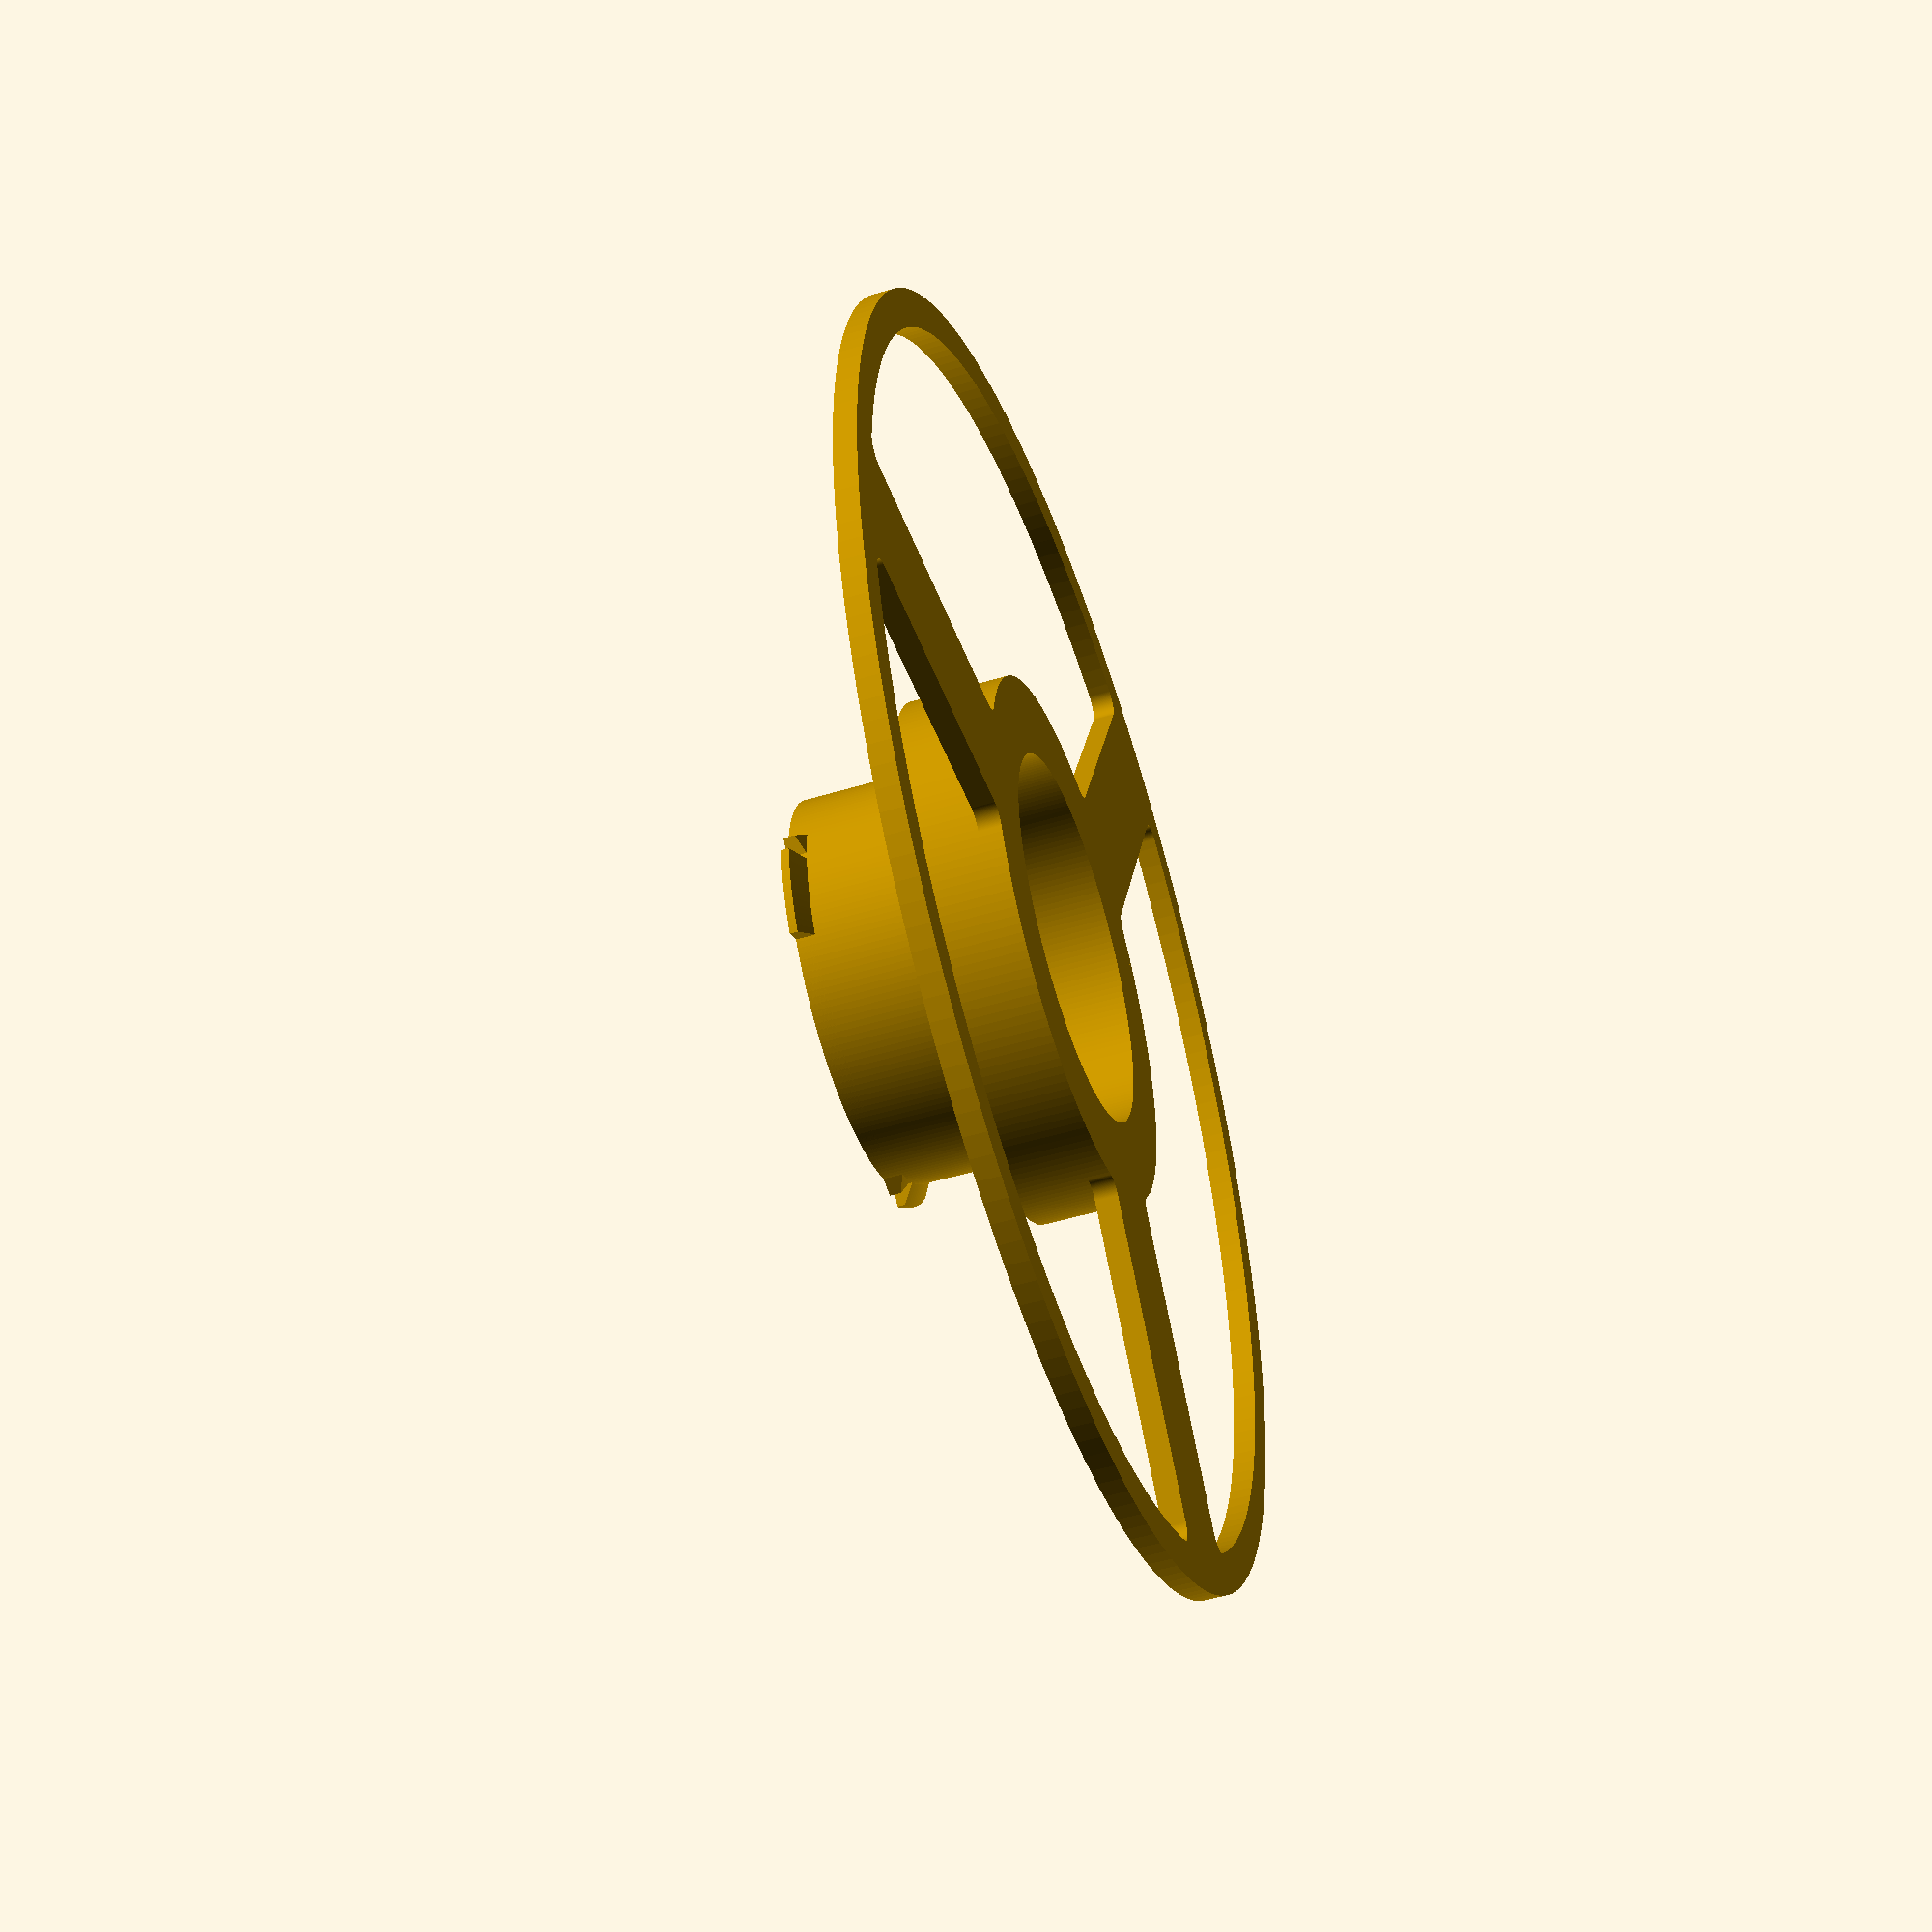
<openscad>
// Render part of spool
show = "bottom"; // [all, bottom, top, cutout]

/* [Size] */
// Spool outer diameter
flange_diameter = 200;
// Spool inner diameter
barrel_diameter = 81;
// Hole diameter
bore_diameter = 57;
// Inner width of the spool. Overal width is width + 2 x flange_width
width = 59;
// Strength of the flange
flange_width = 3.5;
// Thickness of the outer flange border
flange_wall = 6;

/* [Flange] */
// Number of cutouts to safe material and weight (-1: disable)
flange_cutout_segments = 3; // [-1, 0, 1, 2, 3, 4, 5, 6, 7, 8, 9, 10, 11, 12]
// Export as AMF file, set in your slicer on this object top and bottom shell layers to 0 and choose an infill pattern (see README.md for details)
flange_cutout_keep = false; // [false, true]
// Cutout crossing width
flange_cutout_crossing_width = 20;
// Window width in the crossing (0: disable)
flange_cutout_crossing_window = 0;
// Extend the crossing window to the bore (for cable tie)
flange_cutout_crossing_window_bore = false; // [false, true]
// Round cutout corners
flange_cutout_fillet = 3;
// Filament clip on the flange border
flange_filament_clip = false; // [false, true]
// Number of hole pairs
flange_filament_hole_count = 4; // [1, 2, 3, 4, 5, 6, 7, 8, 9, 10, 11, 12]
// Filament holes BambuLab spool compatible
flange_filament_hole_bambu = false; // [false, true]
// Inclined filament holes
flange_filament_hole_inclined = false; // [false, true]

/* [Barrel] */
// Type of the barrel
barrel_type = "quick"; // [solid, quick]
// Bore wall thickness (when barrel not solid)
bore_wall = 1.8;
// Barrel wall thickness (when barrel not solid)
barrel_wall = 1.2;
// How many percent of the barrel wall is on the bottom side
barrel_wall_split_percent = 20;

/* [Hidden] */
flange_radius = flange_diameter / 2;
barrel_radius = barrel_diameter / 2;
bore_radius = bore_diameter / 2;
outer_width = width + 2 * flange_width;
connector_radius = bore_radius + bore_wall + 3.2;
rounding_mesh_error = 0.001;

$fn = 200;

if (show == "all") {
    translate([0, 0, outer_width]) rotate([180, 0, 0]) union() {
        flange();
        barrel(true);
    }
}

if (show == "all" || show == "bottom") {
    union() {
        flange();
        barrel(false);
    }
}

if (show == "top") {
    union() {
        flange();
        barrel(true);
    }
}

if (flange_cutout_keep || show == "cutout") {
    linear_extrude(flange_width) flange_cutout();
    if (show == "all") translate([0, 0, width + flange_width]) linear_extrude(flange_width) flange_cutout();
}

/*********
* Common *
*********/
module ring(inner_radius, outer_radius) {
    difference() {
        circle(outer_radius);
        circle(inner_radius);
    }
}

module tube(inner_radius, outer_radius, height) {
    linear_extrude(height) ring(inner_radius, outer_radius);
}

/*********
* Flange *
**********/
module flange() {
    difference() {
        linear_extrude(flange_width) difference() {
            ring(bore_radius, flange_radius);
            if (flange_cutout_segments > -1) flange_cutout();
            if (flange_cutout_crossing_window) flange_cutout_window();
        }
        if (flange_filament_clip) flange_filament_clip();
        if (flange_filament_hole_bambu) flange_filament_hole(0);
        if (flange_filament_hole_inclined) flange_filament_hole(45);
    }
}

/* Flange cutout */
module flange_cutout() {
    offset(r = flange_cutout_fillet) offset(r = -flange_cutout_fillet) difference() {
        ring(barrel_radius, flange_radius - flange_wall);
        for (i = [0 : 1 : flange_cutout_segments - 1]) {
            rotate([0, 0, (360 / flange_cutout_segments) * i]) translate([0, -flange_cutout_crossing_width / 2, 0]) square([flange_radius, flange_cutout_crossing_width]);
        }
    }
}

module flange_cutout_window() {
    offset(r = flange_cutout_fillet) offset(r = -flange_cutout_fillet) difference() {
        union() for (i = [0 : 1 : flange_cutout_segments - 1]) {
            rotate([0, 0, (360 / flange_cutout_segments) * i]) translate([0, -flange_cutout_crossing_window / 2, 0]) square([flange_radius, flange_cutout_crossing_window]);
        }
        circle(flange_cutout_crossing_window_bore ?
            (barrel_type == "solid" ?
                    (bore_radius + barrel_wall) : (connector_radius + ((barrel_wall > bore_wall) ? barrel_wall : bore_wall))
            ) : barrel_radius
        );
        ring(flange_radius - flange_wall, flange_radius);
    }
}

/* Filament clip */
module flange_filament_clip() {
    rotate_extrude() translate([flange_radius - 3, flange_width - 1.2]) filament_clip();
}

module filament_clip() {
    r = 1.741 / 2;
    p = [[-r, 0], [-0.808, 1.2], [0.808, 1.2], [r, 0]];
    circle(r);
    polygon(points = p, paths = [[0, 1, 2, 3]]);
}

/* Filament hole */
module flange_filament_hole(angle) {
    r = flange_radius - 3;
    s = 30;
    a = asin(s / (2 * r));
    for (i = [0 : 1 : flange_filament_hole_count - 1]) {
        rotate([-angle, 0, (360 / flange_filament_hole_count) * i + a]) translate([r, 0, -2]) cylinder(h = flange_width * 2 + 4, r = 1.75);
        rotate([+angle, 0, (360 / flange_filament_hole_count) * i - a]) translate([r, 0, -2]) cylinder(h = flange_width * 2 + 4, r = 1.75);
    }
}

/*********
* Barrel *
**********/
module barrel(top) {
    if (barrel_type == "solid") barrel_solid();
    else if (barrel_type == "quick") barrel_quick(top);
}

/* Solid barrel */
module barrel_solid() {
    difference() {
        tube(bore_radius, barrel_radius, outer_width / 2);
        if(flange_cutout_crossing_window_bore) linear_extrude(outer_width / 2) flange_cutout_window();
    }
}

/* Quick connect barrel */
module barrel_quick(top) {
    height_split = (outer_width / 2) + 2.1;
    if (top) {
        // Bore wall
        tube(connector_radius, connector_radius + bore_wall, height_split);
        // Chamfer
        rotate_extrude() translate([bore_radius, flange_width]) chamfer(bore_wall + 3.2 + rounding_mesh_error);
        // Connector
        translate([0, 0, height_split]) {
            for (i = [0:1:2]) {
                rotate([0, 0, 120 * i]) quick_hold_top(connector_radius);
            }
        }
        // Barrel wall
        barrel_wall(flange_width + width * (1 - (barrel_wall_split_percent / 100)));
    } else {
        // Bore wall
        tube(bore_radius, bore_radius + bore_wall, height_split);
        // Connector
        rotate([0, 0, -25]) translate([0, 0, height_split]) {
            for (i = [0:1:2]) {
                rotate([0, 0, 120 * i]) quick_hold_bottom(bore_radius + bore_wall);
            }
        }
        // Barrel wall
        barrel_wall(flange_width + width * (barrel_wall_split_percent / 100));
    }
}

module barrel_wall(height) {
    if(flange_cutout_crossing_window_bore) {
        linear_extrude(height) difference() {
            barrel_wall_cutout();
            offset(r = -barrel_wall) barrel_wall_cutout();
        }
    } else {
        tube(barrel_radius - barrel_wall, barrel_radius, height);
    }
}

module barrel_wall_cutout() {
    difference() {
        circle(barrel_radius);
        flange_cutout_window();
    }
}

module chamfer(a) {
    p = [[0, 0], [a, 0], [a, a]];
    polygon(points = p, paths= [[0, 1, 2]]);
}

module quick_hold_bottom(inner_radius) {
    a = (3.3 * 180) / (PI * inner_radius);
    rotate_extrude(angle = 25) translate([inner_radius - rounding_mesh_error, 0]) quick_lug();
    rotate([0, 0, 25 + a]) {
        intersection() {
            rotate_extrude() translate([inner_radius, 0]) quick_lug();
            translate([inner_radius - 0.1, 0, -1.5]) rotate([0, 0, 45]) cube(3, center = true);
        }
    }
}

module quick_hold_top(inner_radius) {
    a = (3.3 * 180) / (PI * inner_radius);
    rotate_extrude(angle = 25) translate([inner_radius + rounding_mesh_error, 0]) mirror([1, 0]) quick_lug();
    rotate([0, 0, a / -2]) {
        translate([0, 0, -3]) intersection() {
            rotate_extrude() translate([inner_radius, 0]) mirror([1, 0]) quick_lug(3);
            translate([inner_radius - 0.1, 0, 0]) rotate([0, 0, 45]) cube([3, 3, 6], center = true);
        }
    }
}

module quick_lug(height = 0) {
    p = [[0, -2.932], [3, -1.2], [3, height], [0, height]];
    polygon(points = p, paths= [[0, 1, 2, 3]]);
}

</openscad>
<views>
elev=50.1 azim=247.6 roll=108.4 proj=p view=solid
</views>
